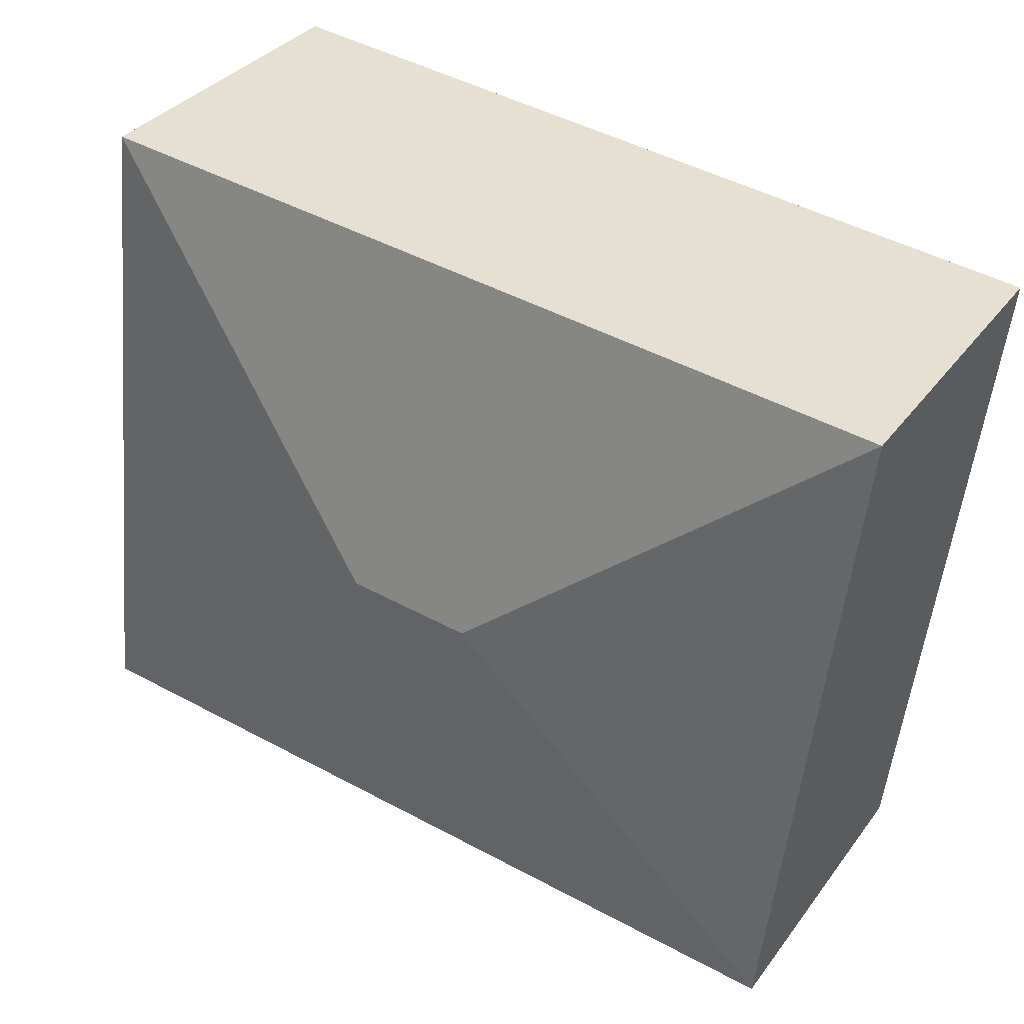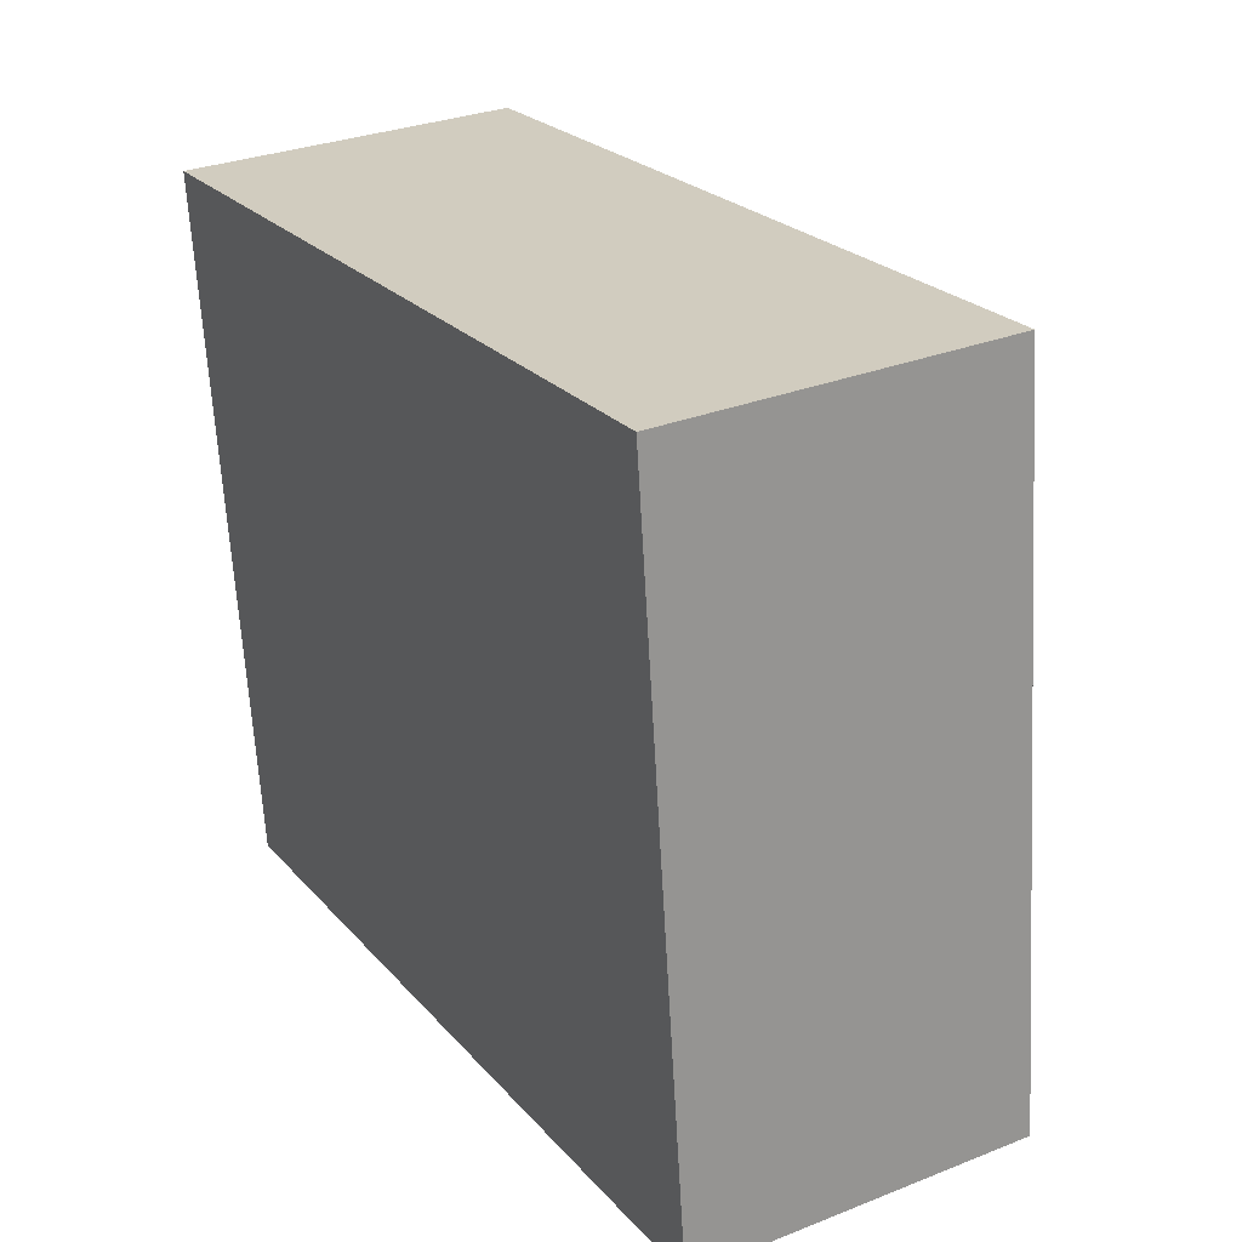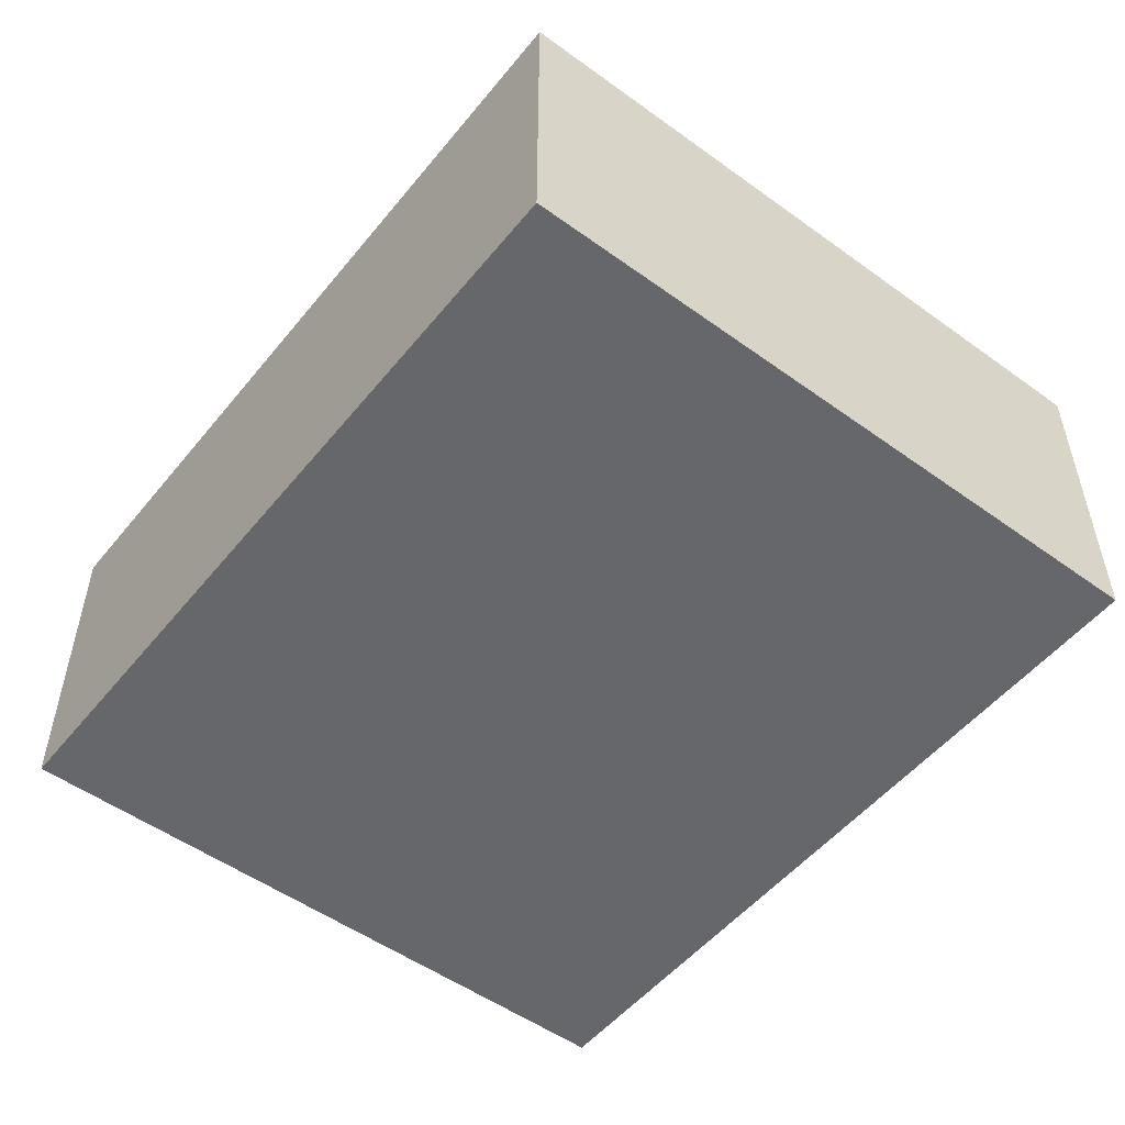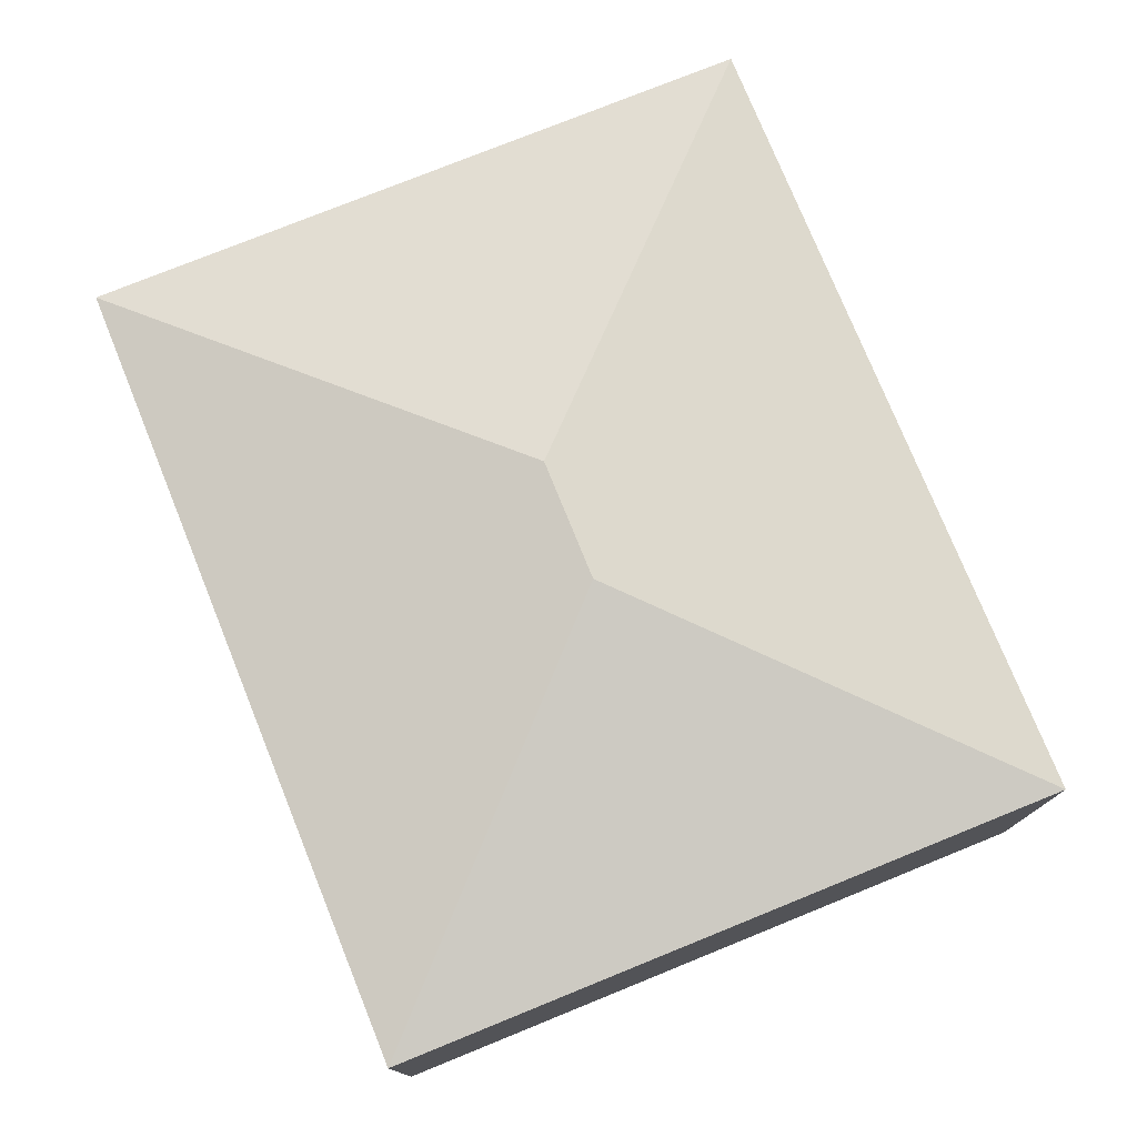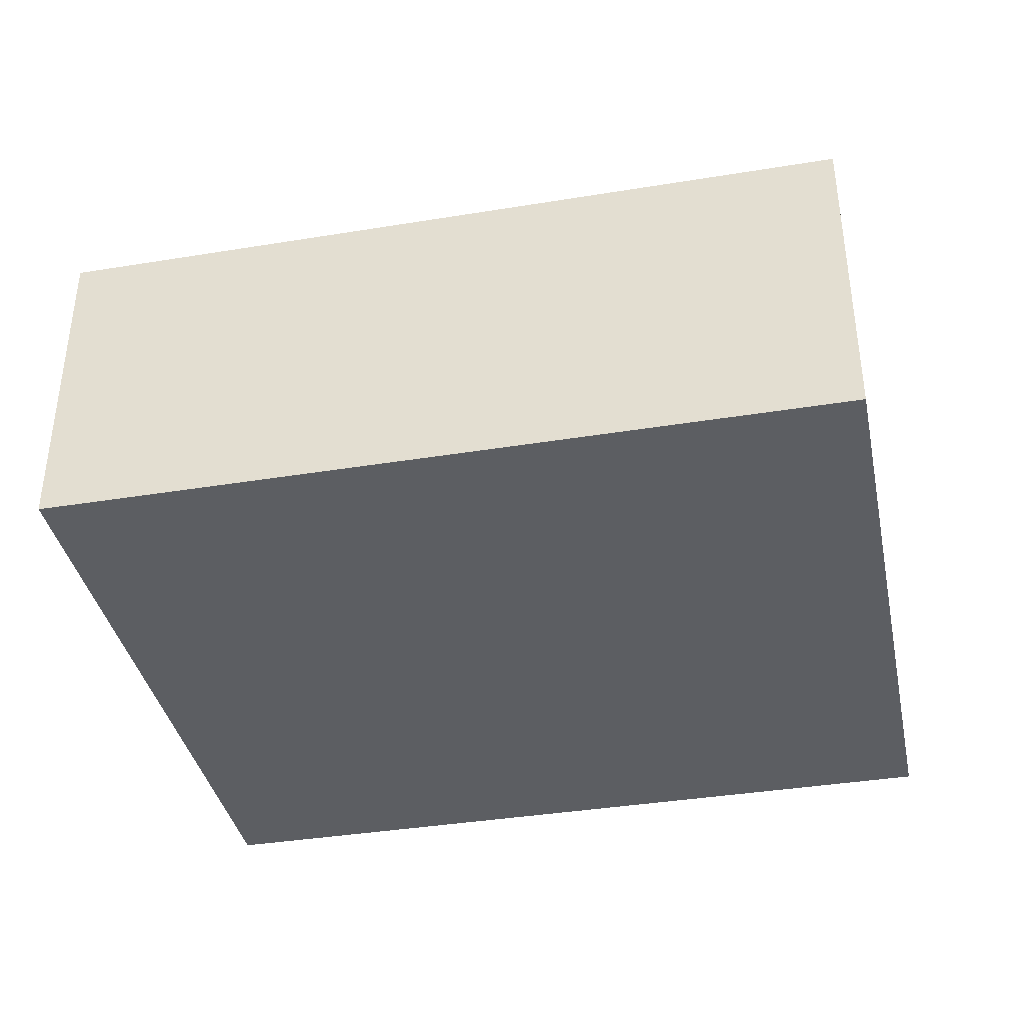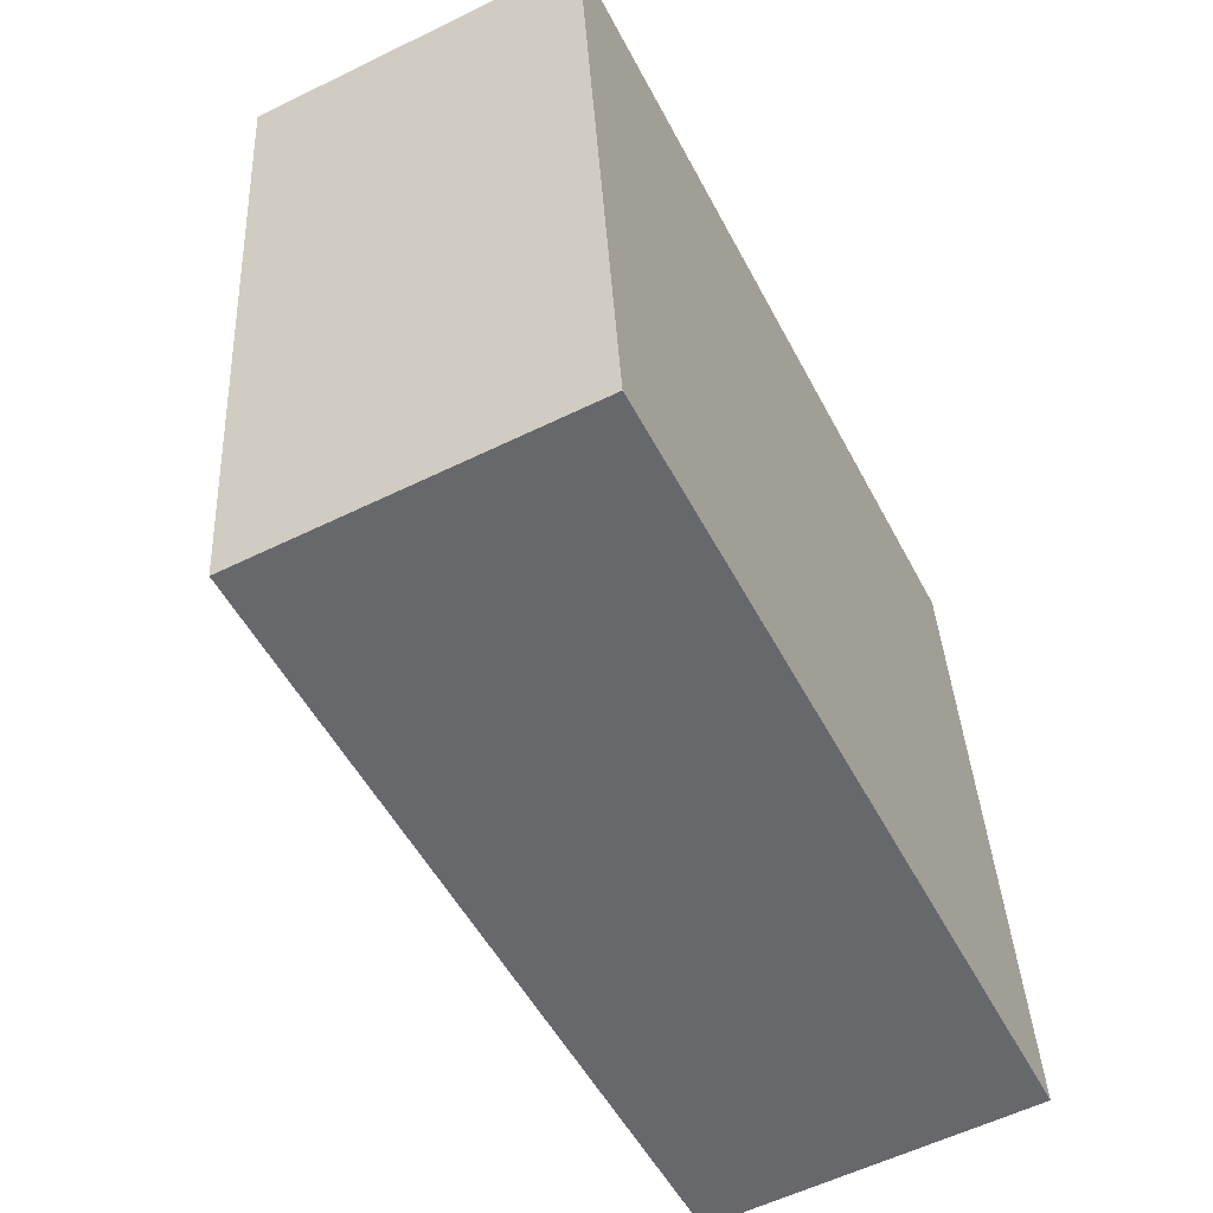
<metadata>
{"format":"obj","ext":"obj","renderer":"f3d","projection":"perspective","resolution":1024,"background":"white","views":[{"elev":34.0,"azim":-149.0,"up":"+Z"},{"elev":30.5,"azim":60.3,"up":"+Z"},{"elev":-52.0,"azim":-134.5,"up":"+Y"},{"elev":76.4,"azim":-118.6,"up":"+Y"},{"elev":-38.1,"azim":-174.8,"up":"+Y"},{"elev":-58.1,"azim":-63.2,"up":"+Z"}]}
</metadata>
<code>
v  2.149 2.212 -1.708
v  4.99 1.836 -3.336
v  0.441 1.836 -3.856
v  2.842 2.212 -1.628
v  4.549 1.836 0.52
v  0 1.836 1.124e-16
v  0.441 2.361e-16 -3.856
v  0 0 0
v  4.549 -3.184e-17 0.52
v  4.99 2.043e-16 -3.336
g defaultobject
f 1 2 3
f 2 1 4
f 4 5 2
f 1 3 6
f 4 6 5
f 6 4 1
f 7 6 3
f 6 7 8
f 8 5 6
f 5 8 9
f 9 2 5
f 2 9 10
f 10 3 2
f 3 10 7
f 7 9 8
f 9 7 10

</code>
